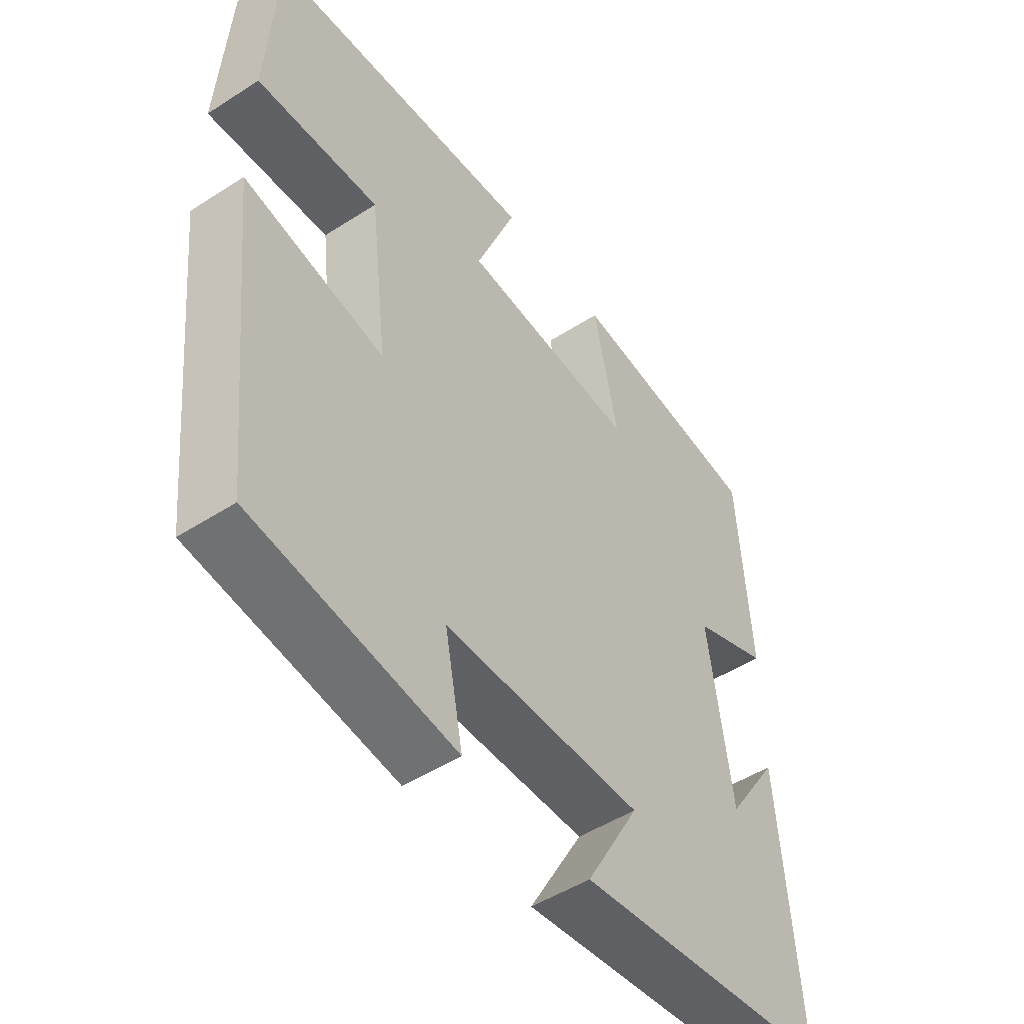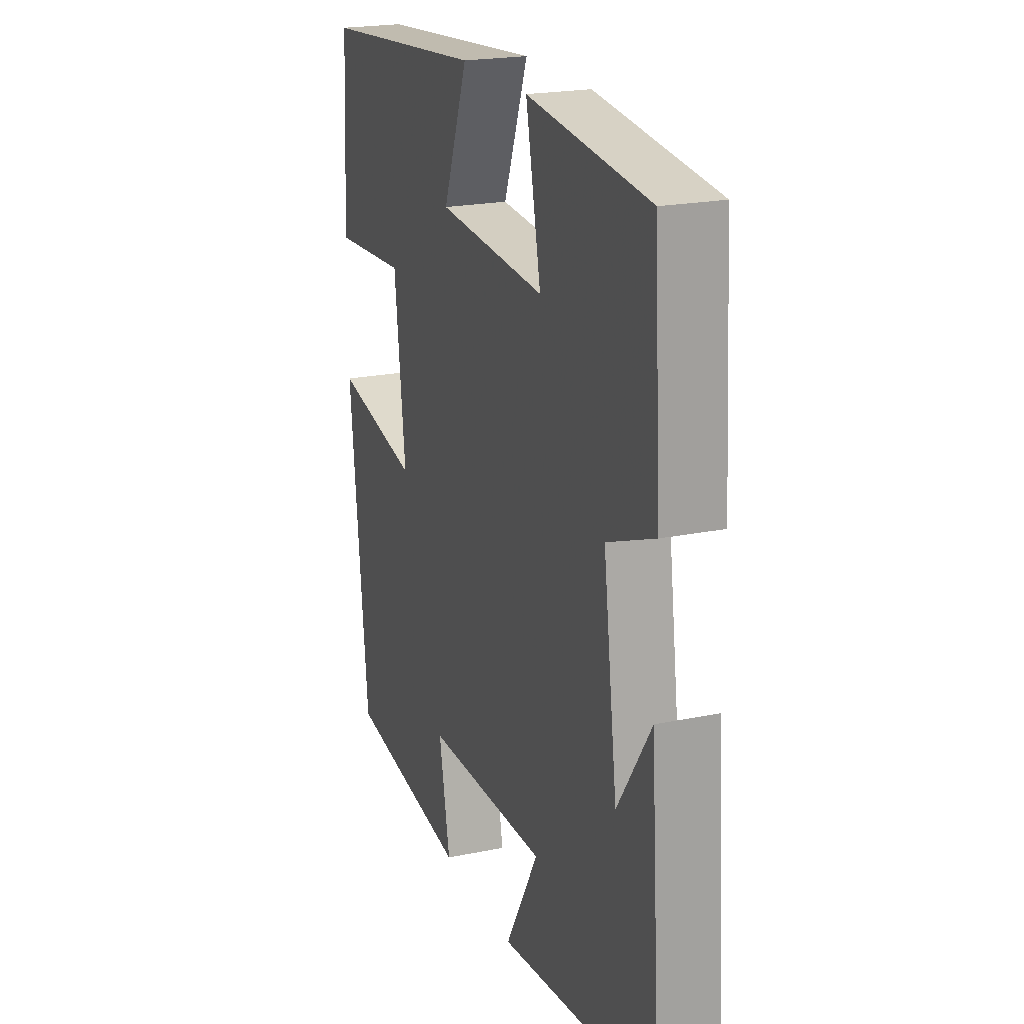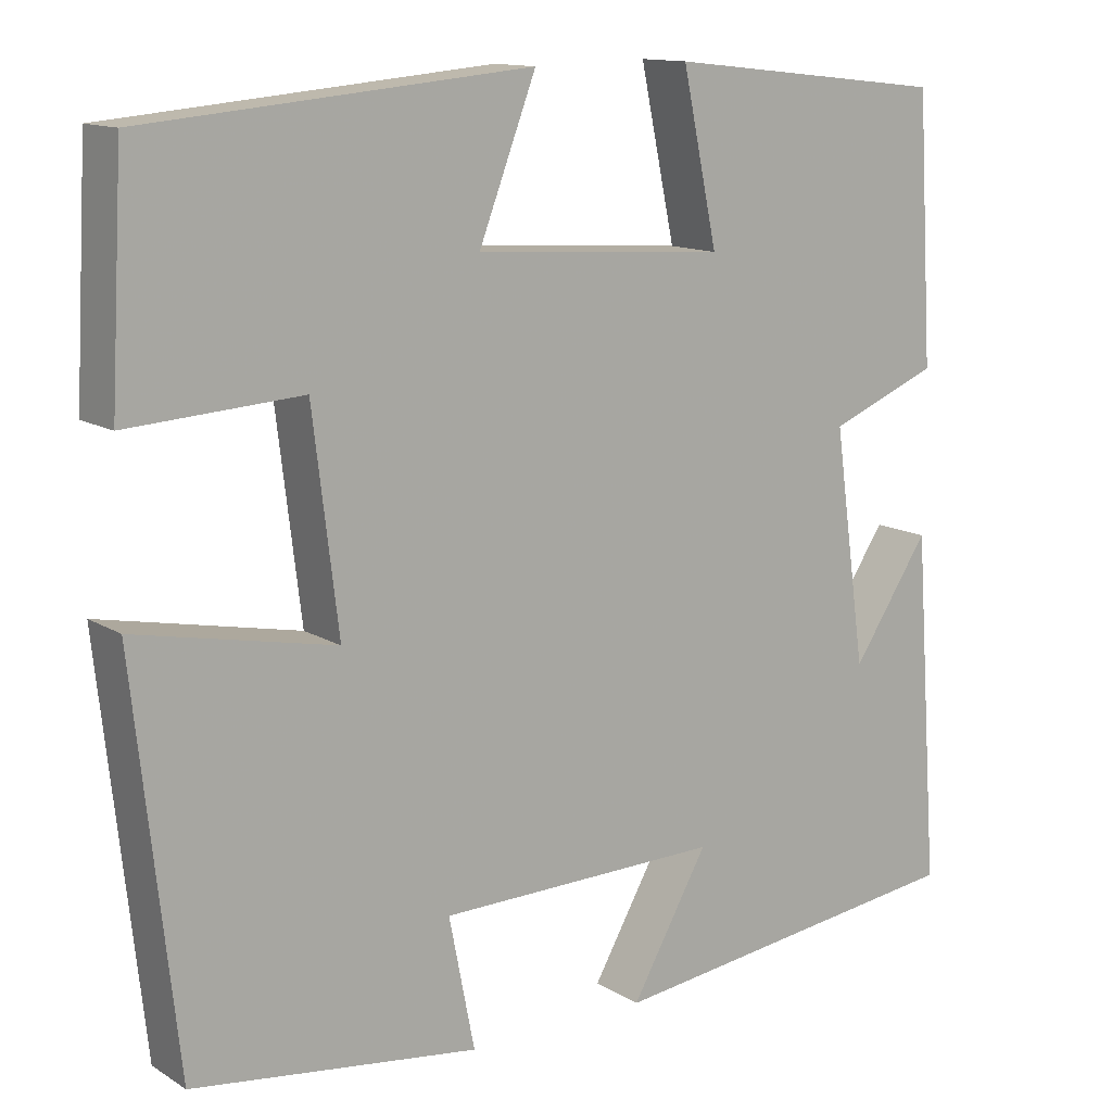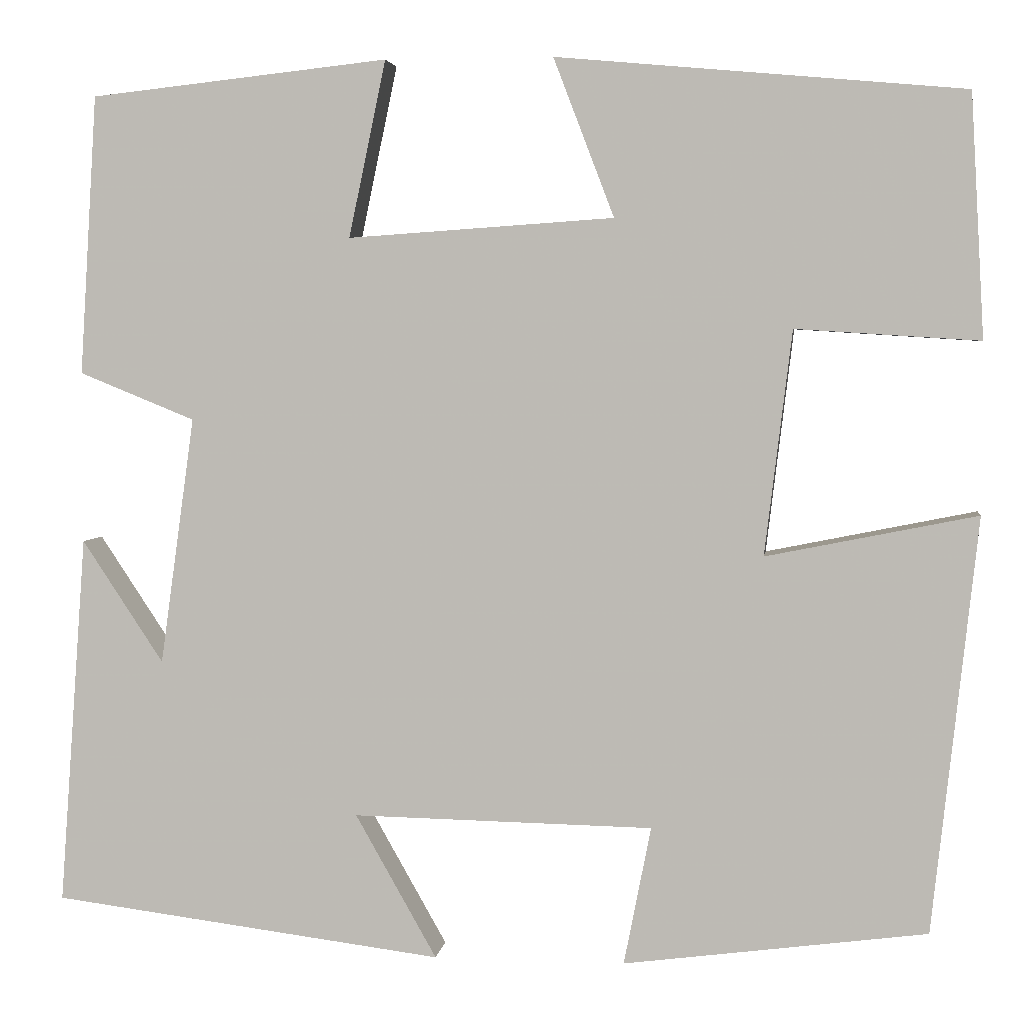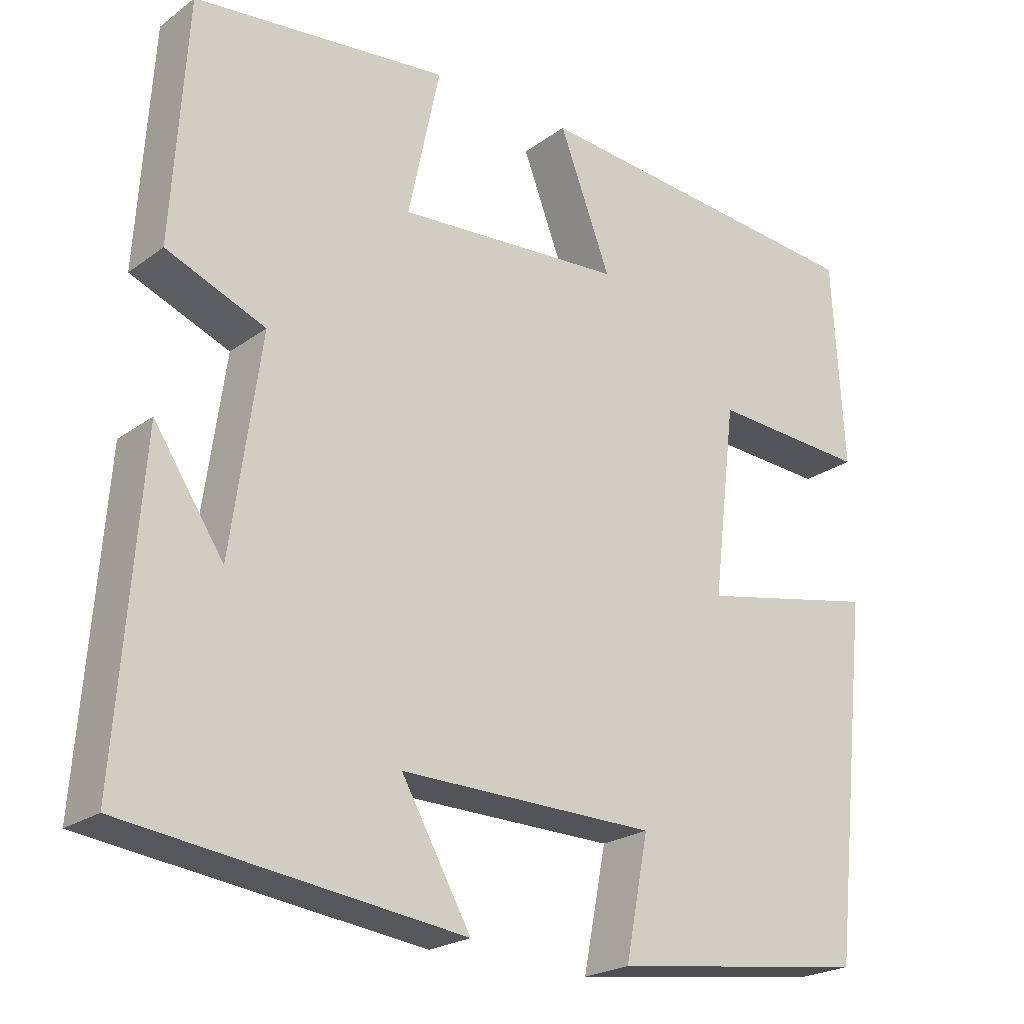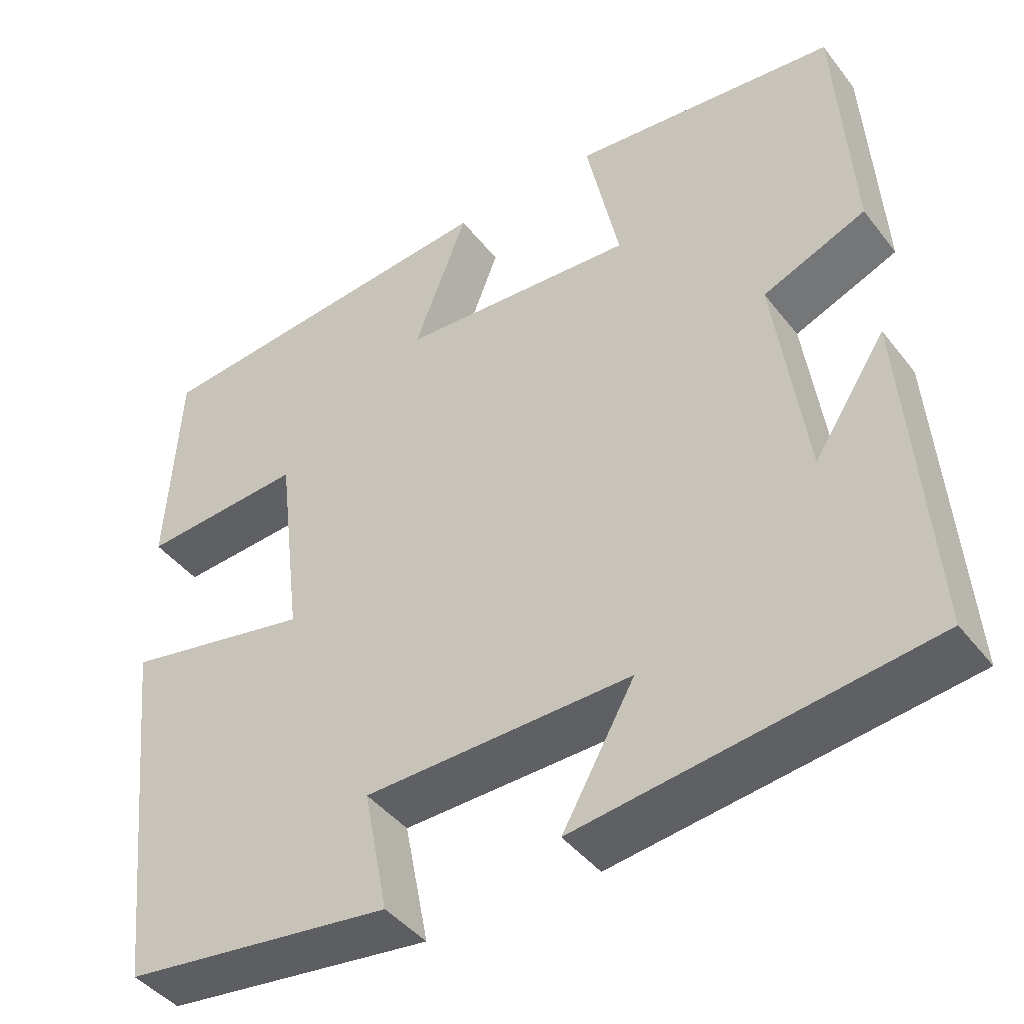
<metadata>
{"format":"obj","ext":"obj","renderer":"f3d","projection":"perspective","resolution":1024,"background":"white","views":[{"elev":-49.6,"azim":125.4,"up":"+Z"},{"elev":21.2,"azim":-110.2,"up":"+Z"},{"elev":12.9,"azim":143.9,"up":"+Z"},{"elev":3.8,"azim":7.6,"up":"+Z"},{"elev":-22.5,"azim":-38.9,"up":"+Z"},{"elev":-43.3,"azim":-145.1,"up":"+Z"}]}
</metadata>
<code>
v 0.485 0.07 0.459
v 0.5 0.07 0.191
v 0.297 0.07 0.204
v 0.267 0.07 -0.044
v 0.5 0.07 0.003
v 0.45 0.07 -0.456
v 0.115 0.07 -0.5
v 0.145 0.07 -0.347
v -0.187 0.07 -0.341
v -0.097 0.07 -0.5
v -0.53 0.07 -0.445
v -0.5 0.07 -0.035
v -0.41 0.07 -0.171
v -0.372 0.07 0.103
v -0.5 0.07 0.155
v -0.481 0.07 0.464
v -0.151 0.07 0.5
v -0.192 0.07 0.305
v 0.102 0.07 0.325
v 0.035 0.07 0.5
v 0.485 0 0.459
v 0.5 0 0.191
v 0.297 0 0.204
v 0.267 0 -0.044
v 0.5 0 0.003
v 0.45 0 -0.456
v 0.115 0 -0.5
v 0.145 0 -0.347
v -0.187 0 -0.341
v -0.097 0 -0.5
v -0.53 0 -0.445
v -0.5 0 -0.035
v -0.41 0 -0.171
v -0.372 0 0.103
v -0.5 0 0.155
v -0.481 0 0.464
v -0.151 0 0.5
v -0.192 0 0.305
v 0.102 0 0.325
v 0.035 0 0.5
f 19 20 1 2
f 18 19 2 3
f 15 16 17 18
f 14 15 18 3
f 13 14 3 4
f 11 12 13
f 9 10 11 13
f 8 9 13 4
f 6 7 8
f 4 5 6 8
f 22 21 40 39
f 23 22 39 38
f 38 37 36 35
f 23 38 35 34
f 24 23 34 33
f 33 32 31
f 33 31 30 29
f 24 33 29 28
f 28 27 26
f 28 26 25 24
f 1 21 22 2
f 2 22 23 3
f 3 23 24 4
f 4 24 25 5
f 5 25 26 6
f 6 26 27 7
f 7 27 28 8
f 8 28 29 9
f 9 29 30 10
f 10 30 31 11
f 11 31 32 12
f 12 32 33 13
f 13 33 34 14
f 14 34 35 15
f 15 35 36 16
f 16 36 37 17
f 17 37 38 18
f 18 38 39 19
f 19 39 40 20
f 20 40 21 1

</code>
